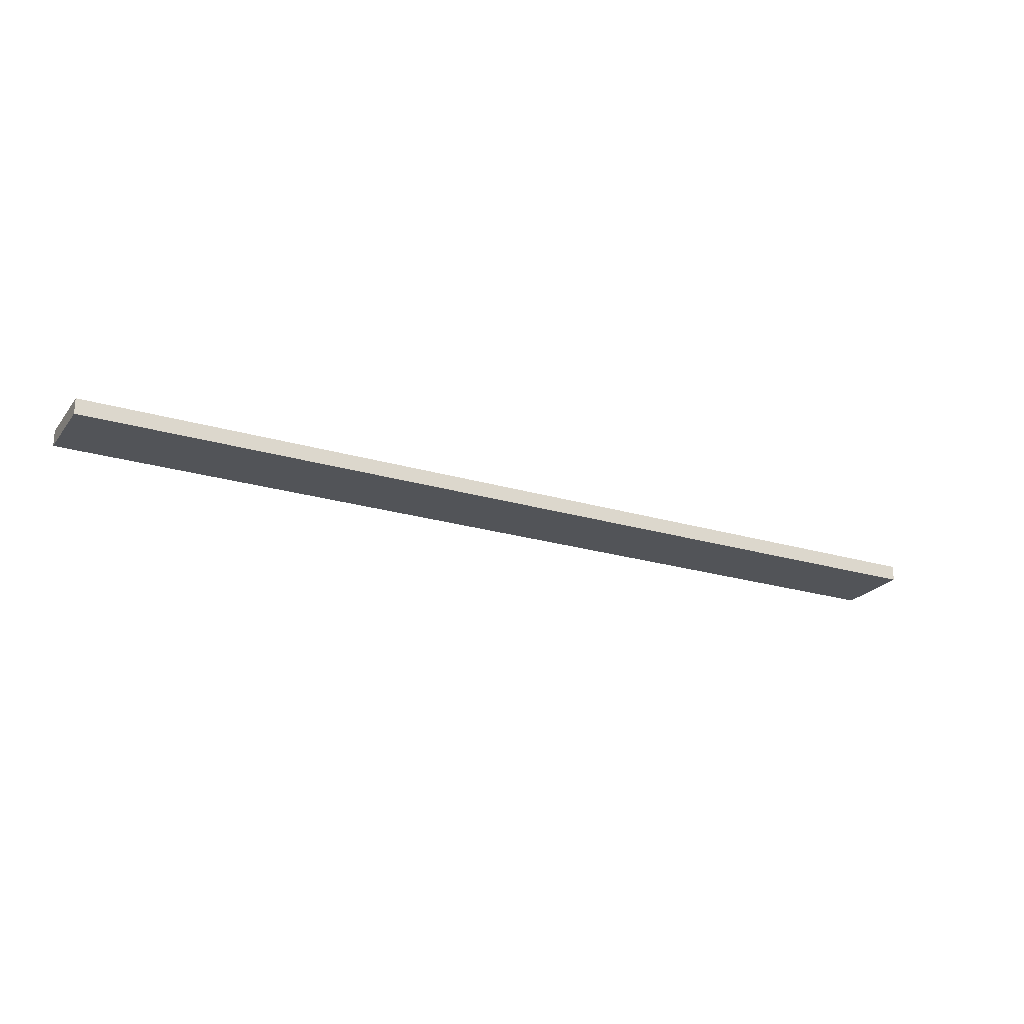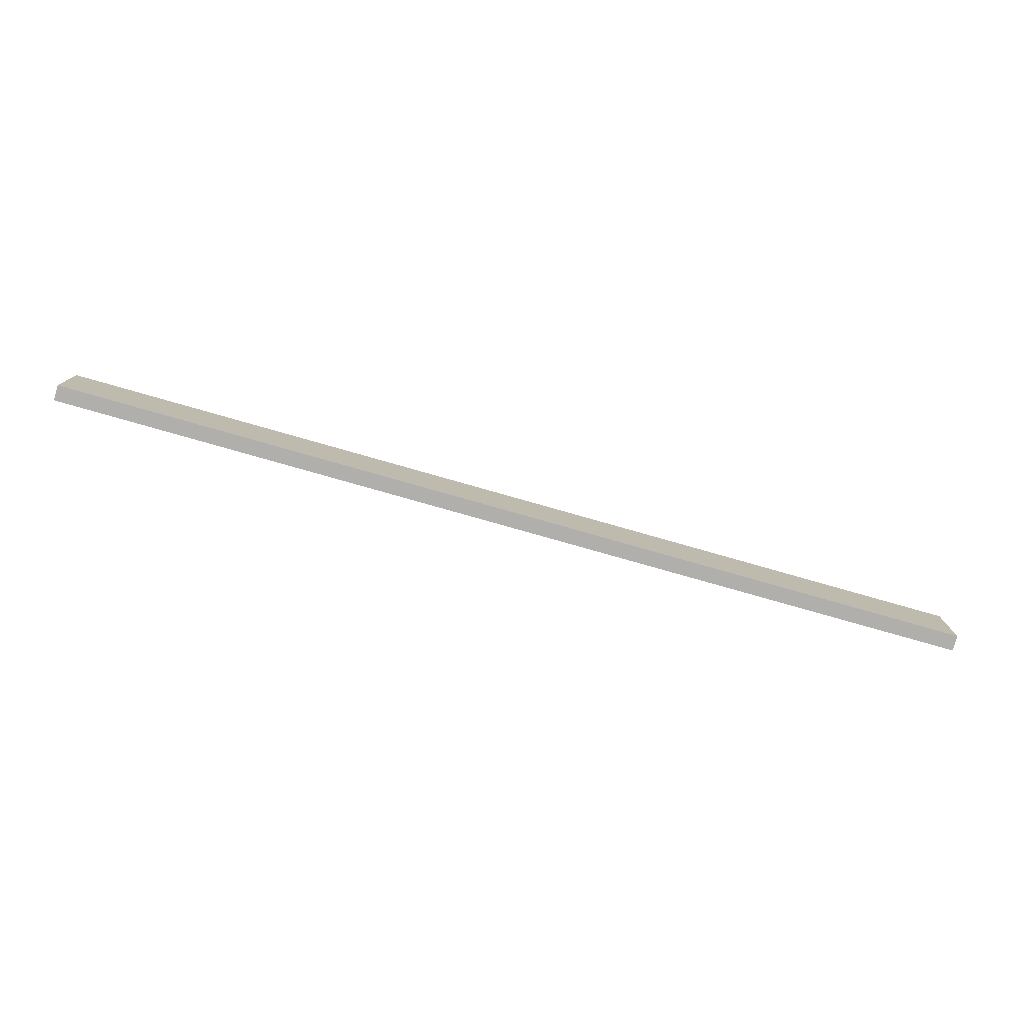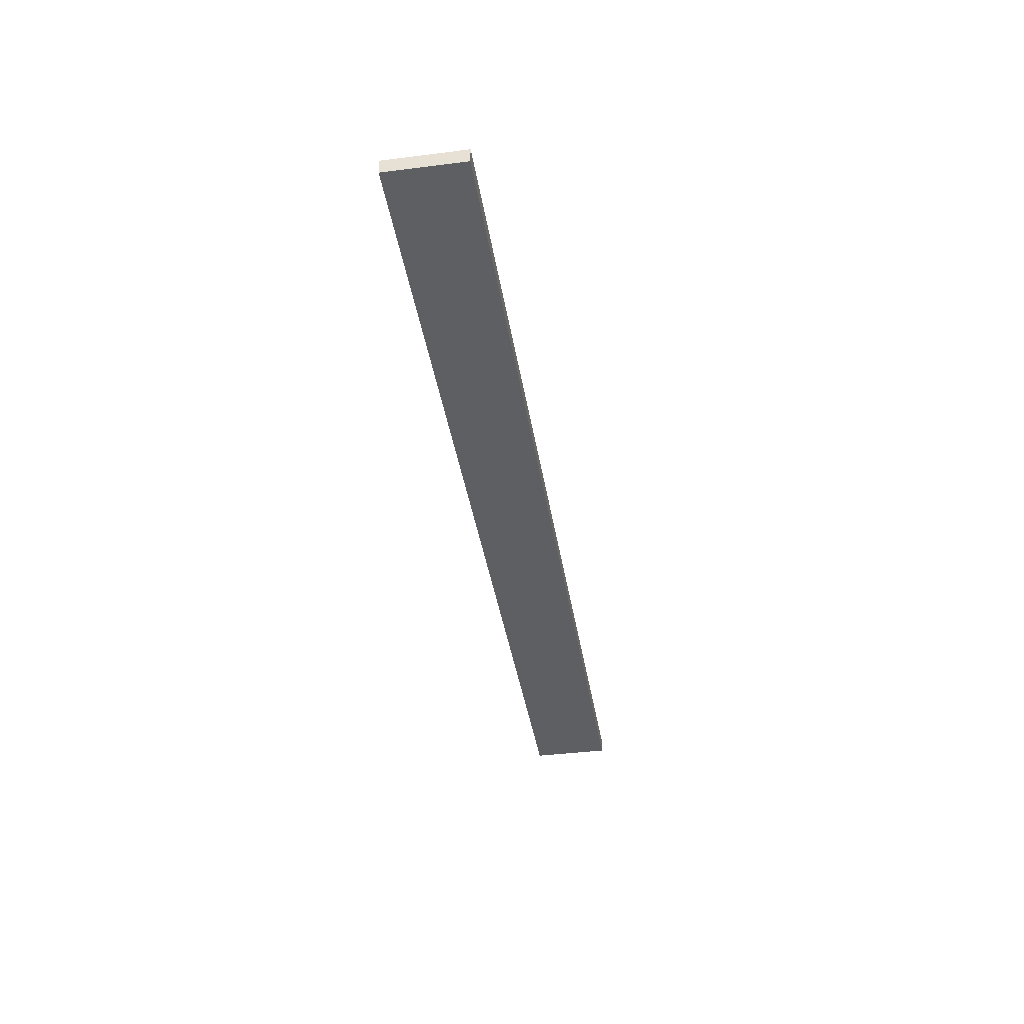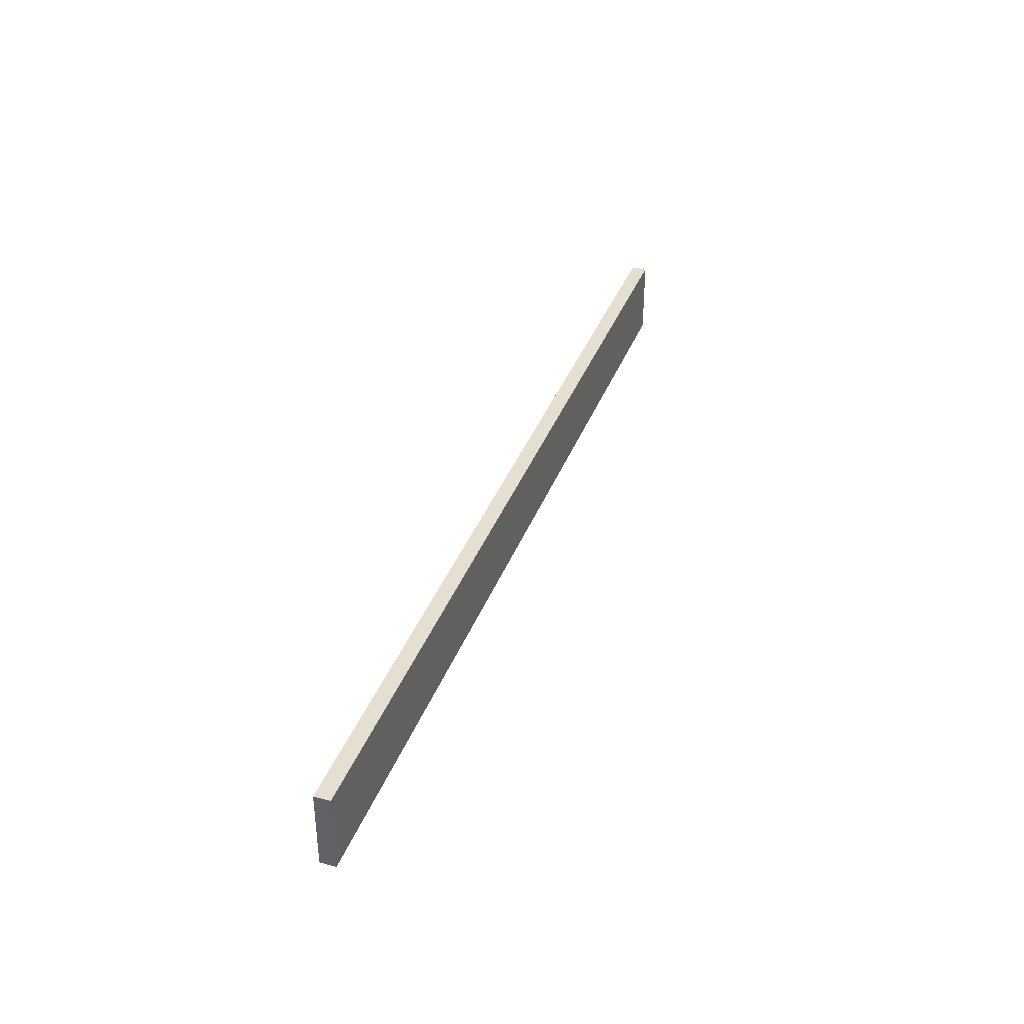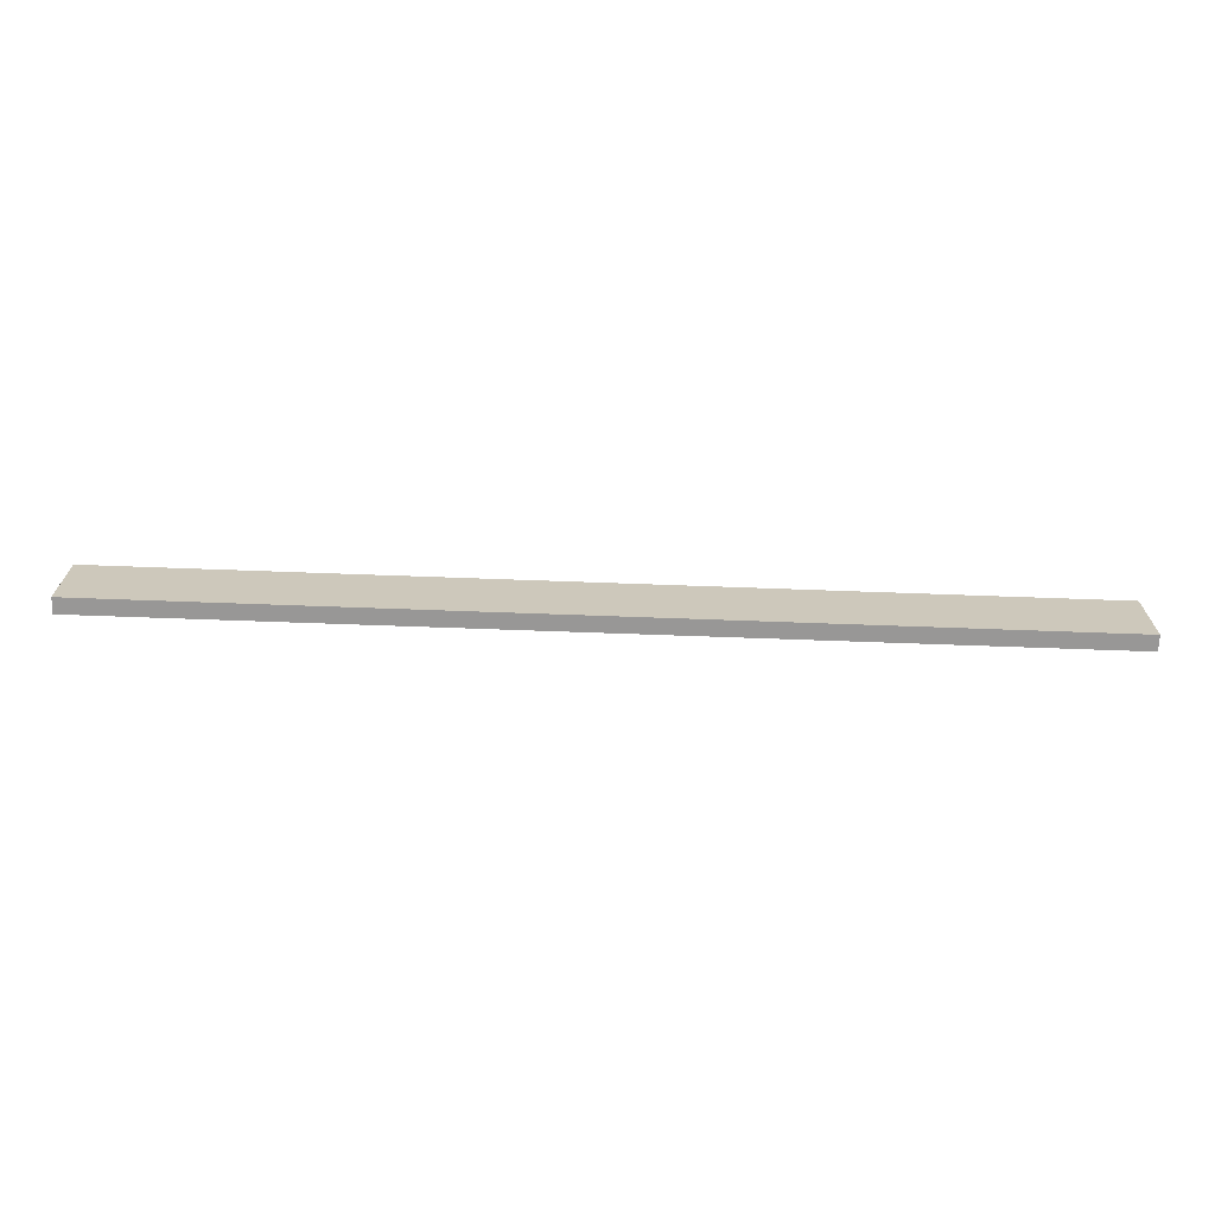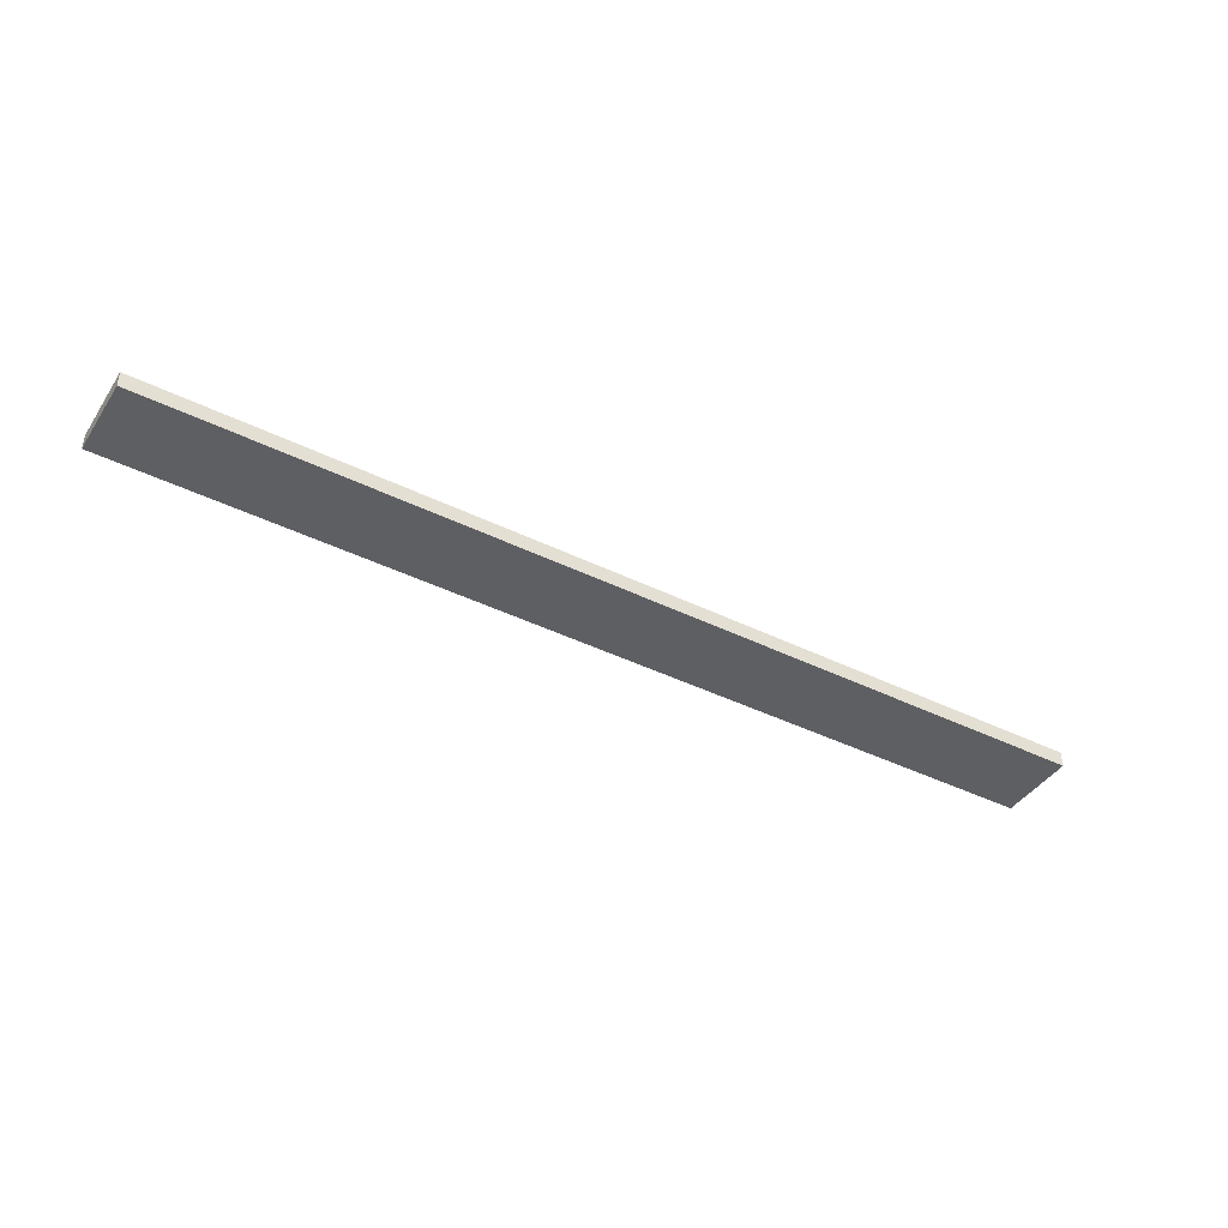
<metadata>
{"format":"obj","ext":"obj","renderer":"f3d","projection":"perspective","resolution":1024,"background":"white","views":[{"elev":-22.8,"azim":152.7,"up":"+Y"},{"elev":-78.3,"azim":164.1,"up":"+Z"},{"elev":-39.5,"azim":99.0,"up":"+Y"},{"elev":36.6,"azim":-70.8,"up":"+Z"},{"elev":-68.3,"azim":177.9,"up":"+Z"},{"elev":-41.8,"azim":-30.7,"up":"+Y"}]}
</metadata>
<code>
o
v -6 0 0.5
v -6 0 -0.5
v -6 0.1 0.5
v -6 0.1 -0.5
v -6 0.2 0.5
v -6 0.2 -0.5
v 6 0 0.5
v 6 0 -0.5
v 6 0.1 0.5
v 6 0.1 -0.5
v 6 0.2 0.5
v 6 0.2 -0.5
v -6 0 0.5
v -6 0.1 0.5
v -6 0.2 0.5
v -2 0.1 0.5
v -2 0.2 0.5
v 2 0.1 0.5
v 2 0.2 0.5
v 6 0 0.5
v 6 0.1 0.5
v 6 0.2 0.5
v -6 0 -0.5
v -6 0.1 -0.5
v -6 0.2 -0.5
v -2 0.1 -0.5
v -2 0.2 -0.5
v 2 0.1 -0.5
v 2 0.2 -0.5
v 6 0 -0.5
v 6 0.1 -0.5
v 6 0.2 -0.5
v -6 0 0.5
v 6 0 0.5
v -6 0 -0.5
v 6 0 -0.5
v -6 0.2 0.5
v -2 0.2 0.5
v 2 0.2 0.5
v 6 0.2 0.5
v -6 0.2 -0.5
v -2 0.2 -0.5
v 2 0.2 -0.5
v 6 0.2 -0.5
f 3 2 1
f 4 2 3
f 5 4 3
f 6 4 5
f 7 8 9
f 9 8 10
f 9 10 11
f 11 10 12
f 16 14 13
f 16 15 14
f 17 15 16
f 18 16 13
f 18 17 16
f 19 17 18
f 20 18 13
f 21 19 18
f 21 18 20
f 22 19 21
f 23 24 26
f 24 25 26
f 26 25 27
f 23 26 28
f 26 27 28
f 28 27 29
f 23 28 30
f 28 29 31
f 30 28 31
f 31 29 32
f 35 34 33
f 36 34 35
f 37 38 41
f 38 39 42
f 41 38 42
f 39 40 43
f 42 39 43
f 43 40 44

</code>
